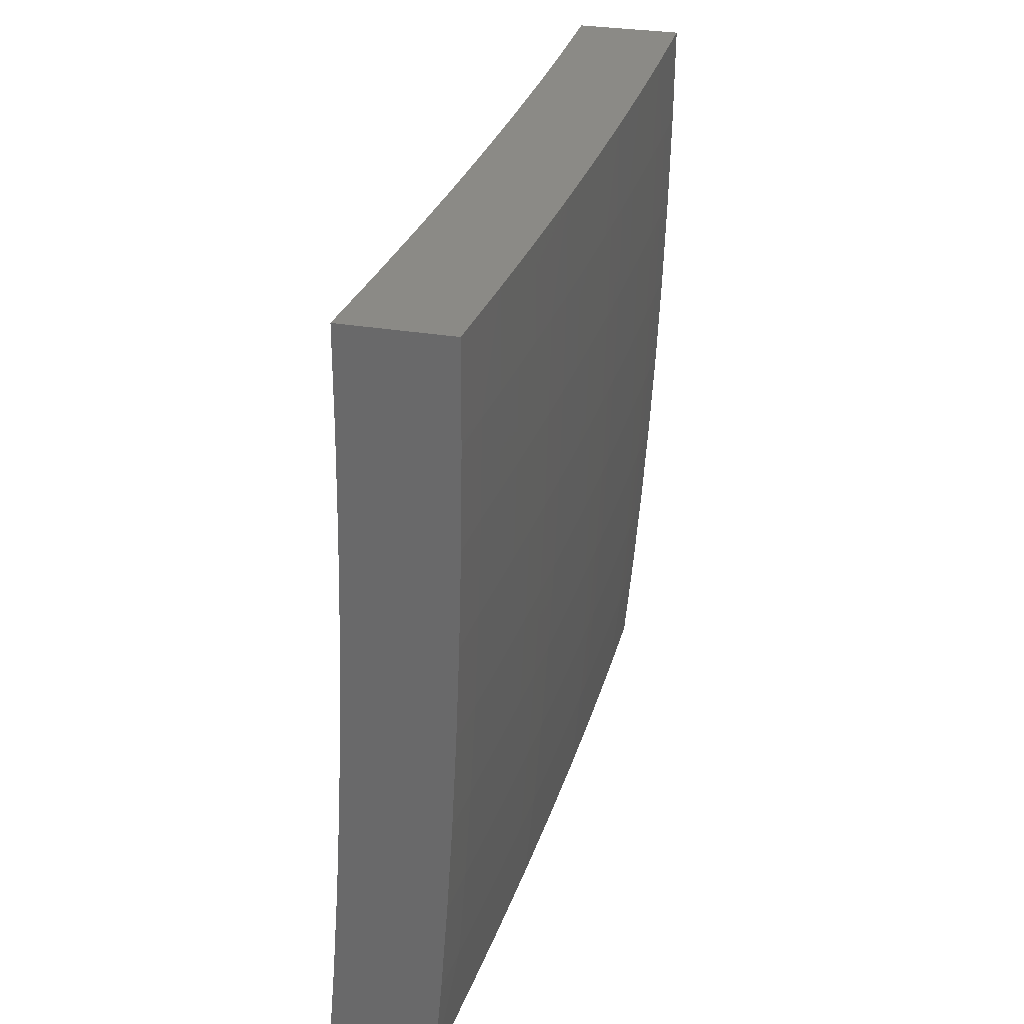
<metadata>
{"format":"stl","ext":"stl","renderer":"f3d","projection":"perspective","resolution":1024,"background":"white","views":[{"elev":30.7,"azim":13.8,"up":"+Y"}]}
</metadata>
<code>
# stl→obj: 400 verts, 796 faces
v 11.26 -0.8753 0
v 11.26 -0.8766 0.03078
v 11.25 -1 0
v 11.26 -0.8766 0.06159
v 11.25 -1 0.1252
v 11.26 -0.8766 0.09243
v 11.26 -0.8766 0.1233
v 11.27 -0.7504 0.09243
v 11.27 -0.7503 0.1233
v 11.28 -0.6237 0.09243
v 11.28 -0.6237 0.1233
v 11.29 -0.4979 0.1233
v 11.29 -0.4979 0.1542
v 11.29 -0.3726 0.1542
v 11.29 -0.3726 0.1852
v 11.3 -0.2479 0.1852
v 11.3 -0.2479 0.2161
v 11.3 -0.1237 0.2161
v 11.3 -0.1237 0.2471
v 11.3 0 0.2503
v 11.3 -0.1236 0.2782
v 11.3 -0.1236 0.3092
v 11.29 -0.2478 0.2782
v 11.29 -0.2478 0.3092
v 11.29 -0.3726 0.2782
v 11.29 -0.3725 0.3092
v 11.29 -0.4978 0.2782
v 11.28 -0.4978 0.3092
v 11.28 -0.6235 0.2782
v 11.28 -0.6235 0.3092
v 11.27 -0.75 0.3092
v 11.27 -0.75 0.3403
v 11.26 -0.8762 0.3403
v 11.26 -0.8762 0.3715
v 11.25 -1 0.3754
v 11.26 -0.8761 0.4026
v 11.26 -0.876 0.4338
v 11.27 -0.7498 0.4026
v 11.27 -0.7497 0.4338
v 11.28 -0.6233 0.4026
v 11.27 -0.6233 0.4338
v 11.28 -0.4976 0.4338
v 11.28 -0.4975 0.465
v 11.28 -0.3724 0.465
v 11.28 -0.3723 0.4963
v 11.29 -0.2477 0.4963
v 11.29 -0.2477 0.5276
v 11.29 -0.1236 0.5276
v 11.29 -0.1235 0.5589
v 11.29 0 0.5004
v 11.28 0 0.6254
v 11.27 -0.7504 0.03078
v 11.27 -0.7505 0
v 11.28 -0.6255 0
v 11.28 -0.6237 0.03078
v 11.29 -0.5005 0
v 11.29 -0.4979 0.03078
v 11.29 -0.3755 0
v 11.29 -0.3727 0.03078
v 11.3 -0.2504 0
v 11.3 -0.2479 0.03078
v 11.3 -0.1252 0
v 11.3 -0.1237 0.03078
v 11.3 0 0
v 11.3 -0.1237 0.06159
v 11.3 0 0.1252
v 11.3 -0.1237 0.09243
v 11.3 -0.1237 0.1233
v 11.3 -0.2479 0.09243
v 11.3 -0.2479 0.1233
v 11.29 -0.3727 0.09243
v 11.29 -0.3726 0.1233
v 11.29 -0.4979 0.09243
v 11.3 -0.1237 0.1852
v 11.3 -0.1237 0.1542
v 11.29 0 0.3754
v 11.29 -0.1236 0.3403
v 11.29 -0.2478 0.3403
v 11.29 -0.3725 0.3403
v 11.28 -0.4977 0.3403
v 11.28 -0.6234 0.3403
v 11.27 -0.7499 0.3715
v 11.29 -0.1236 0.4338
v 11.29 -0.1236 0.4026
v 11.29 -0.1236 0.3715
v 11.29 -0.2478 0.3715
v 11.28 0 0.7504
v 11.28 -0.1235 0.6844
v 11.28 -0.1235 0.6216
v 11.28 -0.2476 0.5589
v 11.28 -0.3723 0.5276
v 11.28 -0.4975 0.4963
v 11.27 -0.6232 0.465
v 11.26 -0.7496 0.465
v 11.26 -0.8759 0.465
v 11.24 -1 0.5004
v 11.27 0 0.8752
v 11.27 -0.1234 0.8103
v 11.28 -0.1234 0.7473
v 11.28 -0.2475 0.6844
v 11.28 -0.2476 0.6216
v 11.28 -0.3721 0.6216
v 11.28 -0.3722 0.5589
v 11.28 -0.4974 0.5589
v 11.28 -0.4974 0.5276
v 11.27 -0.6231 0.5276
v 11.27 -0.6231 0.4963
v 11.26 -0.7494 0.5276
v 11.26 -0.7495 0.4963
v 11.25 -0.8757 0.5276
v 11.25 -0.8758 0.4963
v 11.26 0 1
v 11.26 -0.1233 0.9367
v 11.27 -0.1233 0.8734
v 11.27 -0.2473 0.8103
v 11.27 -0.2474 0.7473
v 11.27 -0.3719 0.7473
v 11.27 -0.372 0.6844
v 11.27 -0.4971 0.6844
v 11.27 -0.4972 0.6216
v 11.27 -0.6228 0.6216
v 11.27 -0.623 0.5589
v 11.26 -0.7491 0.6216
v 11.26 -0.7493 0.5589
v 11.25 -0.8754 0.6216
v 11.25 -0.8756 0.5589
v 11.24 -1 0.6254
v 11.26 -0.1252 1
v 11.26 -0.2471 0.9367
v 11.27 -0.2472 0.8734
v 11.26 -0.3716 0.8734
v 11.27 -0.3718 0.8103
v 11.26 -0.4967 0.8103
v 11.27 -0.4969 0.7473
v 11.26 -0.6224 0.7473
v 11.26 -0.6226 0.6844
v 11.25 -0.7485 0.7473
v 11.25 -0.7488 0.6844
v 11.24 -0.8748 0.7473
v 11.24 -0.8751 0.6844
v 11.23 -1 0.7504
v 11.26 -0.2504 1
v 11.26 -0.3715 0.9367
v 11.26 -0.4965 0.8734
v 11.25 -0.6222 0.8103
v 11.25 -0.7482 0.8103
v 11.24 -0.8745 0.8103
v 11.25 -0.3755 1
v 11.25 -0.4963 0.9367
v 11.25 -0.6219 0.8734
v 11.24 -0.7479 0.8734
v 11.23 -0.8741 0.8734
v 11.22 -1 0.8752
v 11.25 -0.5005 1
v 11.25 -0.6217 0.9367
v 11.24 -0.7475 0.9367
v 11.23 -0.8738 0.9367
v 11.24 -0.6255 1
v 11.23 -0.7505 1
v 11.22 -0.8753 1
v 11.21 -1 1
v 11.26 -0.8763 0.3092
v 11.25 -1 0.2503
v 11.26 -0.8764 0.2782
v 11.26 -0.8764 0.2471
v 11.27 -0.7502 0.2471
v 11.27 -0.7502 0.2161
v 11.28 -0.6236 0.2161
v 11.28 -0.6236 0.1852
v 11.29 -0.4979 0.2161
v 11.29 -0.4979 0.1852
v 11.29 -0.3726 0.2161
v 11.26 -0.8765 0.1852
v 11.26 -0.8765 0.2161
v 11.27 -0.7504 0.06159
v 11.26 -0.8765 0.1542
v 11.27 -0.7503 0.1542
v 11.27 -0.7503 0.1852
v 11.28 -0.6236 0.1542
v 11.27 -0.7501 0.2782
v 11.28 -0.6236 0.2471
v 11.29 -0.4978 0.2471
v 11.29 -0.3726 0.2471
v 11.29 -0.2479 0.2471
v 11.28 -0.6237 0.06159
v 11.28 -0.6234 0.3715
v 11.28 -0.4977 0.3715
v 11.29 -0.3725 0.3715
v 11.29 -0.4979 0.06159
v 11.29 -0.3727 0.06159
v 11.3 -0.2479 0.06159
v 11.28 -0.4976 0.4026
v 11.29 -0.3724 0.4338
v 11.29 -0.2477 0.465
v 11.29 -0.1236 0.4963
v 11.29 -0.3724 0.4026
v 11.29 -0.2478 0.4026
v 11.3 -0.2479 0.1542
v 11.29 -0.2477 0.4338
v 11.29 -0.1236 0.465
v 11.16 -0.1252 0
v 11.16 -0.1237 0.03077
v 11.16 0 0
v 11.16 -0.1237 0.06158
v 11.16 0 0.1252
v 11.16 -0.1237 0.09242
v 11.16 -0.1237 0.1233
v 11.16 -0.2479 0.1233
v 11.16 -0.2479 0.1542
v 11.16 -0.3726 0.1542
v 11.16 -0.3726 0.1851
v 11.15 -0.4979 0.1851
v 11.15 -0.4979 0.2161
v 11.14 -0.6236 0.2161
v 11.14 -0.6236 0.2471
v 11.14 -0.7502 0.2471
v 11.14 -0.7501 0.2781
v 11.13 -0.8764 0.2781
v 11.12 -0.8764 0.3092
v 11.12 -1 0.2503
v 11.11 -1 0.3754
v 11.16 -0.2479 0.03077
v 11.16 -0.2504 0
v 11.16 -0.3727 0.03077
v 11.16 -0.3755 0
v 11.15 -0.4979 0.03077
v 11.15 -0.5006 0
v 11.15 -0.6237 0.03077
v 11.15 -0.6255 0
v 11.14 -0.7504 0.03077
v 11.14 -0.7505 0
v 11.13 -0.8753 0
v 11.13 -0.8767 0.03077
v 11.12 -1 0
v 11.13 -0.8767 0.06158
v 11.12 -1 0.1252
v 11.13 -0.8766 0.09242
v 11.13 -0.8766 0.1233
v 11.14 -0.7504 0.09242
v 11.14 -0.7504 0.1233
v 11.15 -0.6237 0.09242
v 11.15 -0.6237 0.1233
v 11.15 -0.4979 0.09242
v 11.15 -0.4979 0.1233
v 11.16 -0.3727 0.09242
v 11.16 -0.3726 0.1233
v 11.16 -0.2479 0.09242
v 11.13 -0.8766 0.1851
v 11.13 -0.8766 0.1542
v 11.11 -1 0.5004
v 11.12 -0.876 0.4338
v 11.12 -0.8761 0.4026
v 11.12 -0.8762 0.3714
v 11.13 -0.7499 0.3714
v 11.13 -0.75 0.3403
v 11.14 -0.6235 0.3403
v 11.14 -0.6235 0.3092
v 11.15 -0.4978 0.3092
v 11.15 -0.4978 0.2781
v 11.16 -0.3726 0.2781
v 11.16 -0.3726 0.2471
v 11.16 -0.2478 0.2471
v 11.16 -0.2479 0.2161
v 11.16 -0.1236 0.2161
v 11.16 -0.1237 0.1851
v 11.16 0 0.2503
v 11.1 -1 0.6254
v 11.12 -0.8756 0.5588
v 11.12 -0.8757 0.5275
v 11.12 -0.8759 0.4962
v 11.13 -0.7495 0.4962
v 11.13 -0.7496 0.465
v 11.14 -0.6232 0.465
v 11.14 -0.6233 0.4338
v 11.15 -0.4976 0.4338
v 11.15 -0.4976 0.4026
v 11.15 -0.3724 0.4026
v 11.15 -0.3725 0.3714
v 11.16 -0.2478 0.3714
v 11.16 -0.2478 0.3403
v 11.16 -0.1236 0.3403
v 11.16 -0.1236 0.3092
v 11.16 0 0.3754
v 11.09 -1 0.7504
v 11.11 -0.8751 0.6843
v 11.11 -0.8754 0.6215
v 11.13 -0.7493 0.5588
v 11.13 -0.7494 0.5275
v 11.14 -0.6231 0.5275
v 11.14 -0.6231 0.4962
v 11.14 -0.4975 0.4962
v 11.14 -0.4975 0.465
v 11.15 -0.3724 0.465
v 11.15 -0.3724 0.4338
v 11.15 -0.2477 0.4338
v 11.16 -0.2477 0.4026
v 11.16 -0.1236 0.4026
v 11.16 -0.1236 0.3714
v 11.09 -1 0.8752
v 11.1 -0.8745 0.8103
v 11.11 -0.8748 0.7473
v 11.12 -0.7488 0.6843
v 11.12 -0.7491 0.6215
v 11.13 -0.6228 0.6215
v 11.13 -0.623 0.5588
v 11.14 -0.4974 0.5588
v 11.14 -0.4974 0.5275
v 11.15 -0.3723 0.5275
v 11.15 -0.3723 0.4962
v 11.15 -0.2477 0.4962
v 11.15 -0.2477 0.465
v 11.16 -0.1236 0.465
v 11.16 -0.1236 0.4338
v 11.15 0 0.5004
v 11.08 -1 1
v 11.09 -0.8738 0.9367
v 11.1 -0.8741 0.8734
v 11.11 -0.7482 0.8103
v 11.12 -0.7485 0.7473
v 11.12 -0.6224 0.7473
v 11.13 -0.6226 0.6843
v 11.13 -0.4971 0.6843
v 11.14 -0.4972 0.6215
v 11.14 -0.3721 0.6215
v 11.15 -0.3722 0.5588
v 11.15 -0.2476 0.5588
v 11.15 -0.2476 0.5275
v 11.15 -0.1235 0.5275
v 11.15 -0.1236 0.4962
v 11.09 -0.8753 1
v 11.1 -0.7505 1
v 11.1 -0.7475 0.9367
v 11.1 -0.6256 1
v 11.11 -0.6217 0.9367
v 11.11 -0.5006 1
v 11.12 -0.4963 0.9367
v 11.12 -0.3755 1
v 11.12 -0.3714 0.9367
v 11.12 -0.2504 1
v 11.13 -0.2471 0.9367
v 11.12 -0.1252 1
v 11.13 -0.1233 0.9367
v 11.12 0 1
v 11.13 0 0.8752
v 11.14 0 0.7504
v 11.14 -0.1234 0.8103
v 11.13 -0.1233 0.8734
v 11.15 0 0.6254
v 11.14 -0.1235 0.6843
v 11.14 -0.1234 0.7473
v 11.13 -0.2473 0.8103
v 11.13 -0.2472 0.8734
v 11.13 -0.3716 0.8734
v 11.15 -0.1235 0.5588
v 11.15 -0.1235 0.6215
v 11.14 -0.2475 0.6843
v 11.14 -0.2474 0.7473
v 11.13 -0.3719 0.7473
v 11.13 -0.3717 0.8103
v 11.13 -0.4967 0.8103
v 11.12 -0.4965 0.8734
v 11.11 -0.6219 0.8734
v 11.16 -0.2479 0.06158
v 11.16 -0.3727 0.06158
v 11.15 -0.4979 0.06158
v 11.15 -0.6237 0.06158
v 11.14 -0.7504 0.06158
v 11.16 -0.1237 0.1542
v 11.16 -0.2479 0.1851
v 11.16 -0.1236 0.2471
v 11.16 -0.1236 0.2781
v 11.16 -0.2478 0.3092
v 11.15 -0.3725 0.3403
v 11.15 -0.4977 0.3714
v 11.14 -0.6233 0.4026
v 11.13 -0.7497 0.4338
v 11.12 -0.876 0.465
v 11.16 -0.2478 0.2781
v 11.15 -0.2475 0.6215
v 11.16 -0.3726 0.2161
v 11.15 -0.4978 0.2471
v 11.14 -0.6235 0.2781
v 11.13 -0.75 0.3092
v 11.12 -0.8763 0.3403
v 11.15 -0.3725 0.3092
v 11.14 -0.372 0.6843
v 11.15 -0.4979 0.1542
v 11.15 -0.6237 0.1542
v 11.14 -0.7503 0.1542
v 11.15 -0.4977 0.3403
v 11.13 -0.4969 0.7473
v 11.15 -0.6236 0.1851
v 11.14 -0.7502 0.2161
v 11.13 -0.8765 0.2471
v 11.14 -0.6234 0.3714
v 11.12 -0.6222 0.8103
v 11.14 -0.7503 0.1851
v 11.13 -0.7498 0.4026
v 11.11 -0.7479 0.8734
v 11.13 -0.8765 0.2161
f 1 2 3
f 3 2 4
f 3 4 5
f 5 4 6
f 5 6 7
f 7 6 8
f 7 8 9
f 9 8 10
f 9 10 11
f 11 10 12
f 11 12 13
f 13 12 14
f 13 14 15
f 15 14 16
f 15 16 17
f 17 16 18
f 17 18 19
f 19 18 20
f 19 20 21
f 21 20 22
f 21 22 23
f 23 22 24
f 23 24 25
f 25 24 26
f 25 26 27
f 27 26 28
f 27 28 29
f 29 28 30
f 29 30 31
f 31 30 32
f 31 32 33
f 33 32 34
f 33 34 35
f 35 34 36
f 35 36 37
f 37 36 38
f 37 38 39
f 39 38 40
f 39 40 41
f 41 40 42
f 41 42 43
f 43 42 44
f 43 44 45
f 45 44 46
f 45 46 47
f 47 46 48
f 47 48 49
f 49 48 50
f 49 50 51
f 2 1 52
f 52 1 53
f 52 53 54
f 52 54 55
f 55 54 56
f 55 56 57
f 57 56 58
f 57 58 59
f 59 58 60
f 59 60 61
f 61 60 62
f 61 62 63
f 63 62 64
f 63 64 65
f 65 64 66
f 65 66 67
f 67 66 68
f 67 68 69
f 69 68 70
f 69 70 71
f 71 70 72
f 71 72 73
f 73 72 12
f 73 12 10
f 20 74 66
f 66 74 75
f 66 75 68
f 68 75 70
f 20 76 22
f 22 76 77
f 22 77 24
f 24 77 78
f 24 78 26
f 26 78 79
f 26 79 28
f 28 79 80
f 28 80 30
f 30 80 81
f 30 81 32
f 32 81 82
f 32 82 34
f 34 82 36
f 50 83 76
f 76 83 84
f 76 84 85
f 85 84 86
f 85 86 78
f 78 86 79
f 87 88 51
f 51 88 89
f 51 89 49
f 49 89 90
f 49 90 47
f 47 90 91
f 47 91 45
f 45 91 92
f 45 92 43
f 43 92 93
f 43 93 41
f 41 93 94
f 41 94 39
f 39 94 95
f 39 95 37
f 37 95 96
f 37 96 35
f 97 98 87
f 87 98 99
f 87 99 88
f 88 99 100
f 88 100 101
f 101 100 102
f 101 102 103
f 103 102 104
f 103 104 105
f 105 104 106
f 105 106 107
f 107 106 108
f 107 108 109
f 109 108 110
f 109 110 111
f 111 110 96
f 111 96 95
f 112 113 97
f 97 113 114
f 97 114 98
f 98 114 115
f 98 115 116
f 116 115 117
f 116 117 118
f 118 117 119
f 118 119 120
f 120 119 121
f 120 121 122
f 122 121 123
f 122 123 124
f 124 123 125
f 124 125 126
f 126 125 127
f 126 127 96
f 112 128 113
f 113 128 129
f 113 129 130
f 130 129 131
f 130 131 132
f 132 131 133
f 132 133 134
f 134 133 135
f 134 135 136
f 136 135 137
f 136 137 138
f 138 137 139
f 138 139 140
f 140 139 141
f 140 141 127
f 128 142 129
f 129 142 143
f 129 143 131
f 131 143 144
f 131 144 133
f 133 144 145
f 133 145 135
f 135 145 146
f 135 146 137
f 137 146 147
f 137 147 139
f 139 147 141
f 142 148 143
f 143 148 149
f 143 149 144
f 144 149 150
f 144 150 145
f 145 150 151
f 145 151 146
f 146 151 152
f 146 152 147
f 147 152 153
f 147 153 141
f 148 154 149
f 149 154 155
f 149 155 150
f 150 155 156
f 150 156 151
f 151 156 157
f 151 157 152
f 152 157 153
f 154 158 155
f 155 158 156
f 158 159 156
f 156 159 157
f 159 160 157
f 157 160 161
f 157 161 153
f 33 35 162
f 162 35 163
f 162 163 164
f 164 163 165
f 164 165 166
f 166 165 167
f 166 167 168
f 168 167 169
f 168 169 170
f 170 169 171
f 170 171 172
f 172 171 15
f 172 15 17
f 5 173 163
f 163 173 174
f 163 174 165
f 165 174 167
f 2 52 4
f 4 52 175
f 4 175 6
f 6 175 8
f 173 5 176
f 176 5 7
f 176 7 9
f 173 176 177
f 177 176 9
f 177 9 11
f 174 173 178
f 178 173 177
f 178 177 179
f 179 177 11
f 179 11 13
f 31 33 162
f 162 164 180
f 180 164 166
f 180 166 181
f 181 166 168
f 181 168 182
f 182 168 170
f 182 170 183
f 183 170 172
f 183 172 184
f 184 172 17
f 184 17 19
f 38 36 82
f 126 96 110
f 109 111 94
f 94 111 95
f 140 127 125
f 124 126 108
f 108 126 110
f 138 140 123
f 123 140 125
f 52 55 175
f 175 55 185
f 175 185 8
f 8 185 10
f 169 167 178
f 178 167 174
f 169 178 179
f 29 31 180
f 180 31 162
f 29 180 181
f 38 82 186
f 186 82 81
f 186 81 187
f 187 81 80
f 187 80 188
f 188 80 79
f 188 79 86
f 107 109 93
f 93 109 94
f 122 124 106
f 106 124 108
f 136 138 121
f 121 138 123
f 73 10 185
f 185 55 189
f 189 55 57
f 189 57 190
f 190 57 59
f 190 59 191
f 191 59 61
f 191 61 65
f 65 61 63
f 171 169 179
f 171 179 13
f 27 29 181
f 27 181 182
f 38 186 40
f 40 186 192
f 40 192 42
f 42 192 193
f 42 193 44
f 44 193 194
f 44 194 46
f 46 194 195
f 46 195 48
f 48 195 50
f 192 186 187
f 105 107 92
f 92 107 93
f 120 122 104
f 104 122 106
f 134 136 119
f 119 136 121
f 71 73 189
f 189 73 185
f 71 189 190
f 14 12 72
f 15 171 13
f 25 27 182
f 25 182 183
f 192 187 196
f 196 187 188
f 196 188 197
f 197 188 86
f 197 86 84
f 103 105 91
f 91 105 92
f 118 120 102
f 102 120 104
f 132 134 117
f 117 134 119
f 69 71 190
f 69 190 191
f 14 72 198
f 198 72 70
f 198 70 75
f 23 25 183
f 23 183 184
f 192 196 193
f 193 196 199
f 193 199 194
f 194 199 200
f 194 200 195
f 195 200 50
f 199 196 197
f 101 103 90
f 90 103 91
f 116 118 100
f 100 118 102
f 130 132 115
f 115 132 117
f 67 69 191
f 67 191 65
f 14 198 16
f 16 198 74
f 16 74 18
f 18 74 20
f 74 198 75
f 21 23 184
f 21 184 19
f 85 78 77
f 84 83 197
f 197 83 199
f 88 101 89
f 89 101 90
f 98 116 99
f 99 116 100
f 113 130 114
f 114 130 115
f 76 85 77
f 50 200 83
f 83 200 199
f 201 202 203
f 203 202 204
f 203 204 205
f 205 204 206
f 205 206 207
f 207 206 208
f 207 208 209
f 209 208 210
f 209 210 211
f 211 210 212
f 211 212 213
f 213 212 214
f 213 214 215
f 215 214 216
f 215 216 217
f 217 216 218
f 217 218 219
f 219 218 220
f 219 220 221
f 202 201 222
f 222 201 223
f 222 223 224
f 224 223 225
f 224 225 226
f 226 225 227
f 226 227 228
f 228 227 229
f 228 229 230
f 230 229 231
f 230 231 232
f 230 232 233
f 233 232 234
f 233 234 235
f 235 234 236
f 235 236 237
f 237 236 238
f 237 238 239
f 239 238 240
f 239 240 241
f 241 240 242
f 241 242 243
f 243 242 244
f 243 244 245
f 245 244 246
f 245 246 247
f 247 246 208
f 247 208 206
f 220 248 236
f 236 248 249
f 236 249 238
f 238 249 240
f 250 251 221
f 221 251 252
f 221 252 253
f 253 252 254
f 253 254 255
f 255 254 256
f 255 256 257
f 257 256 258
f 257 258 259
f 259 258 260
f 259 260 261
f 261 260 262
f 261 262 263
f 263 262 264
f 263 264 265
f 265 264 266
f 265 266 205
f 267 268 250
f 250 268 269
f 250 269 270
f 270 269 271
f 270 271 272
f 272 271 273
f 272 273 274
f 274 273 275
f 274 275 276
f 276 275 277
f 276 277 278
f 278 277 279
f 278 279 280
f 280 279 281
f 280 281 282
f 282 281 283
f 282 283 266
f 284 285 267
f 267 285 286
f 267 286 268
f 268 286 287
f 268 287 288
f 288 287 289
f 288 289 290
f 290 289 291
f 290 291 292
f 292 291 293
f 292 293 294
f 294 293 295
f 294 295 296
f 296 295 297
f 296 297 298
f 298 297 283
f 298 283 281
f 299 300 284
f 284 300 301
f 284 301 285
f 285 301 302
f 285 302 303
f 303 302 304
f 303 304 305
f 305 304 306
f 305 306 307
f 307 306 308
f 307 308 309
f 309 308 310
f 309 310 311
f 311 310 312
f 311 312 313
f 313 312 314
f 313 314 283
f 315 316 299
f 299 316 317
f 299 317 300
f 300 317 318
f 300 318 319
f 319 318 320
f 319 320 321
f 321 320 322
f 321 322 323
f 323 322 324
f 323 324 325
f 325 324 326
f 325 326 327
f 327 326 328
f 327 328 329
f 329 328 314
f 329 314 312
f 315 330 316
f 316 330 331
f 316 331 332
f 332 331 333
f 332 333 334
f 334 333 335
f 334 335 336
f 336 335 337
f 336 337 338
f 338 337 339
f 338 339 340
f 340 339 341
f 340 341 342
f 342 341 343
f 342 343 344
f 345 346 344
f 344 346 347
f 344 347 342
f 342 347 340
f 348 349 345
f 345 349 350
f 345 350 346
f 346 350 351
f 346 351 352
f 352 351 353
f 352 353 338
f 338 353 336
f 314 354 348
f 348 354 355
f 348 355 349
f 349 355 356
f 349 356 357
f 357 356 358
f 357 358 359
f 359 358 360
f 359 360 361
f 361 360 362
f 361 362 334
f 334 362 332
f 247 206 204
f 204 202 363
f 363 202 222
f 363 222 364
f 364 222 224
f 364 224 365
f 365 224 226
f 365 226 366
f 366 226 228
f 366 228 367
f 367 228 230
f 367 230 235
f 235 230 233
f 265 205 368
f 368 205 207
f 368 207 209
f 265 368 369
f 369 368 209
f 369 209 211
f 264 370 266
f 266 370 371
f 266 371 282
f 282 371 372
f 282 372 280
f 280 372 373
f 280 373 278
f 278 373 374
f 278 374 276
f 276 374 375
f 276 375 274
f 274 375 376
f 274 376 272
f 272 376 377
f 272 377 270
f 270 377 250
f 264 262 370
f 370 262 378
f 370 378 371
f 371 378 372
f 313 283 297
f 296 298 279
f 279 298 281
f 311 313 295
f 295 313 297
f 354 314 328
f 327 329 310
f 310 329 312
f 328 326 354
f 354 326 379
f 354 379 355
f 355 379 356
f 351 350 357
f 357 350 349
f 340 347 352
f 352 347 346
f 245 247 363
f 363 247 204
f 245 363 364
f 210 208 246
f 265 369 263
f 263 369 380
f 263 380 261
f 261 380 381
f 261 381 259
f 259 381 382
f 259 382 257
f 257 382 383
f 257 383 255
f 255 383 384
f 255 384 253
f 253 384 221
f 380 369 211
f 262 260 378
f 378 260 385
f 378 385 372
f 372 385 373
f 294 296 277
f 277 296 279
f 309 311 293
f 293 311 295
f 325 327 308
f 308 327 310
f 326 324 379
f 379 324 386
f 379 386 356
f 356 386 358
f 353 351 359
f 359 351 357
f 338 340 352
f 243 245 364
f 243 364 365
f 210 246 387
f 387 246 244
f 387 244 388
f 388 244 242
f 388 242 389
f 389 242 240
f 389 240 249
f 381 380 213
f 213 380 211
f 260 258 385
f 385 258 390
f 385 390 373
f 373 390 374
f 292 294 275
f 275 294 277
f 307 309 291
f 291 309 293
f 323 325 306
f 306 325 308
f 324 322 386
f 386 322 391
f 386 391 358
f 358 391 360
f 336 353 361
f 361 353 359
f 241 243 365
f 241 365 366
f 210 387 212
f 212 387 392
f 212 392 214
f 214 392 393
f 214 393 216
f 216 393 394
f 216 394 218
f 218 394 220
f 392 387 388
f 382 381 215
f 215 381 213
f 258 256 390
f 390 256 395
f 390 395 374
f 374 395 375
f 290 292 273
f 273 292 275
f 305 307 289
f 289 307 291
f 321 323 304
f 304 323 306
f 322 320 391
f 391 320 396
f 391 396 360
f 360 396 362
f 334 336 361
f 239 241 366
f 239 366 367
f 392 388 397
f 397 388 389
f 397 389 248
f 248 389 249
f 383 382 217
f 217 382 215
f 256 254 395
f 395 254 398
f 395 398 375
f 375 398 376
f 288 290 271
f 271 290 273
f 303 305 287
f 287 305 289
f 319 321 302
f 302 321 304
f 320 318 396
f 396 318 399
f 396 399 362
f 362 399 332
f 237 239 367
f 237 367 235
f 392 397 393
f 393 397 400
f 393 400 394
f 394 400 220
f 400 397 248
f 384 383 219
f 219 383 217
f 254 252 398
f 398 252 251
f 398 251 376
f 376 251 377
f 268 288 269
f 269 288 271
f 285 303 286
f 286 303 287
f 300 319 301
f 301 319 302
f 316 332 399
f 316 399 317
f 317 399 318
f 220 400 248
f 221 384 219
f 250 377 251
f 97 348 112
f 112 348 345
f 112 345 344
f 97 87 348
f 348 87 314
f 314 87 51
f 314 51 283
f 283 51 50
f 283 50 266
f 266 50 76
f 266 76 20
f 266 20 205
f 205 20 66
f 205 66 203
f 203 66 64
f 344 343 112
f 64 62 203
f 203 62 201
f 201 62 60
f 201 60 223
f 223 60 58
f 223 58 56
f 223 56 225
f 225 56 54
f 225 54 227
f 227 54 53
f 227 53 229
f 229 53 1
f 229 1 3
f 234 232 3
f 3 232 231
f 3 231 229
f 160 333 161
f 161 333 331
f 161 331 330
f 160 159 333
f 333 159 335
f 335 159 158
f 335 158 337
f 337 158 154
f 337 154 339
f 339 154 148
f 339 148 142
f 339 142 341
f 341 142 128
f 341 128 343
f 343 128 112
f 330 315 161
f 3 5 234
f 234 5 236
f 236 5 163
f 236 163 220
f 220 163 35
f 220 35 96
f 220 96 221
f 221 96 127
f 221 127 250
f 250 127 141
f 250 141 267
f 267 141 153
f 267 153 161
f 315 299 161
f 161 299 284
f 161 284 267

</code>
